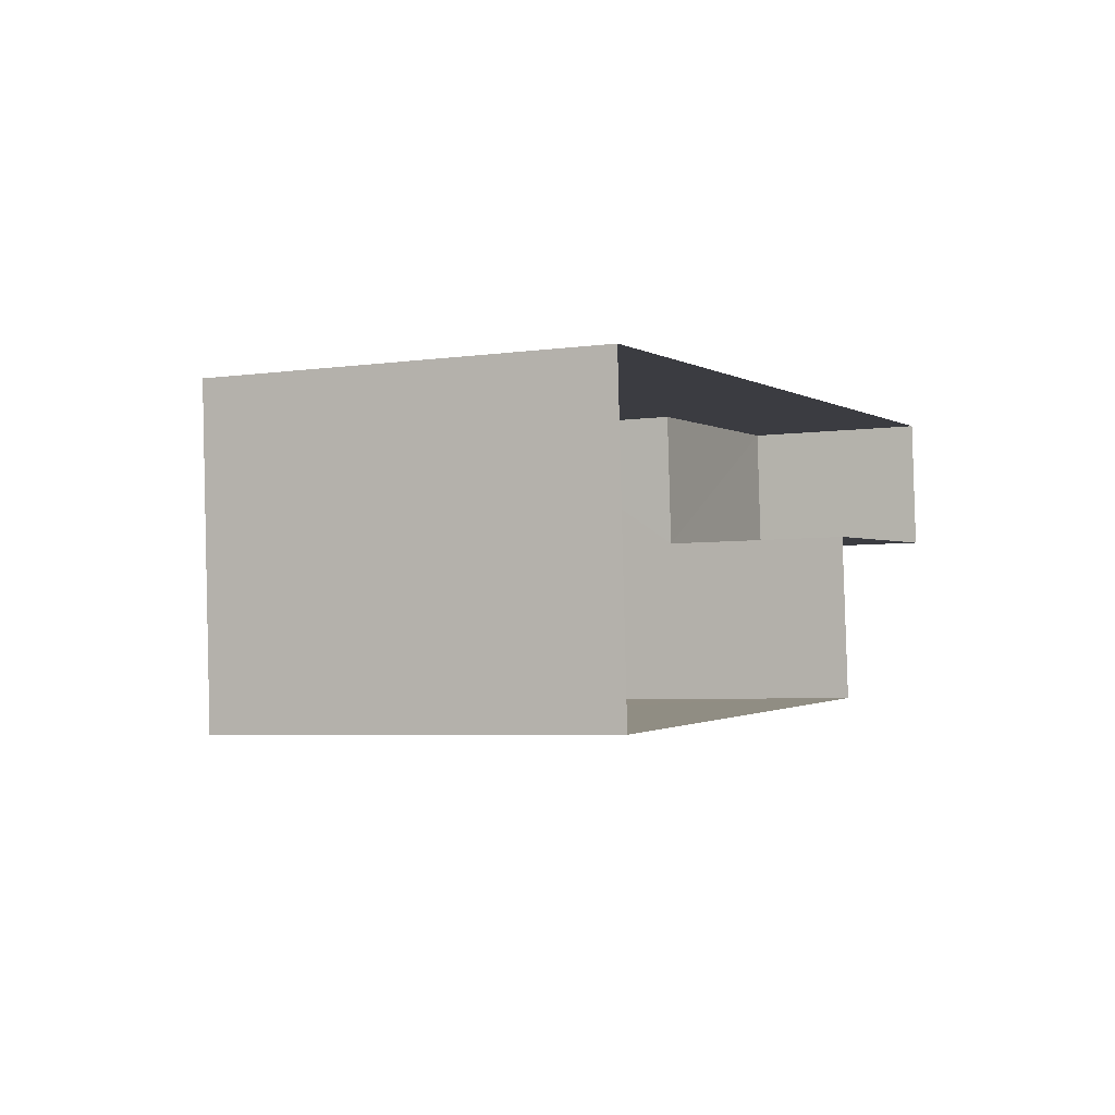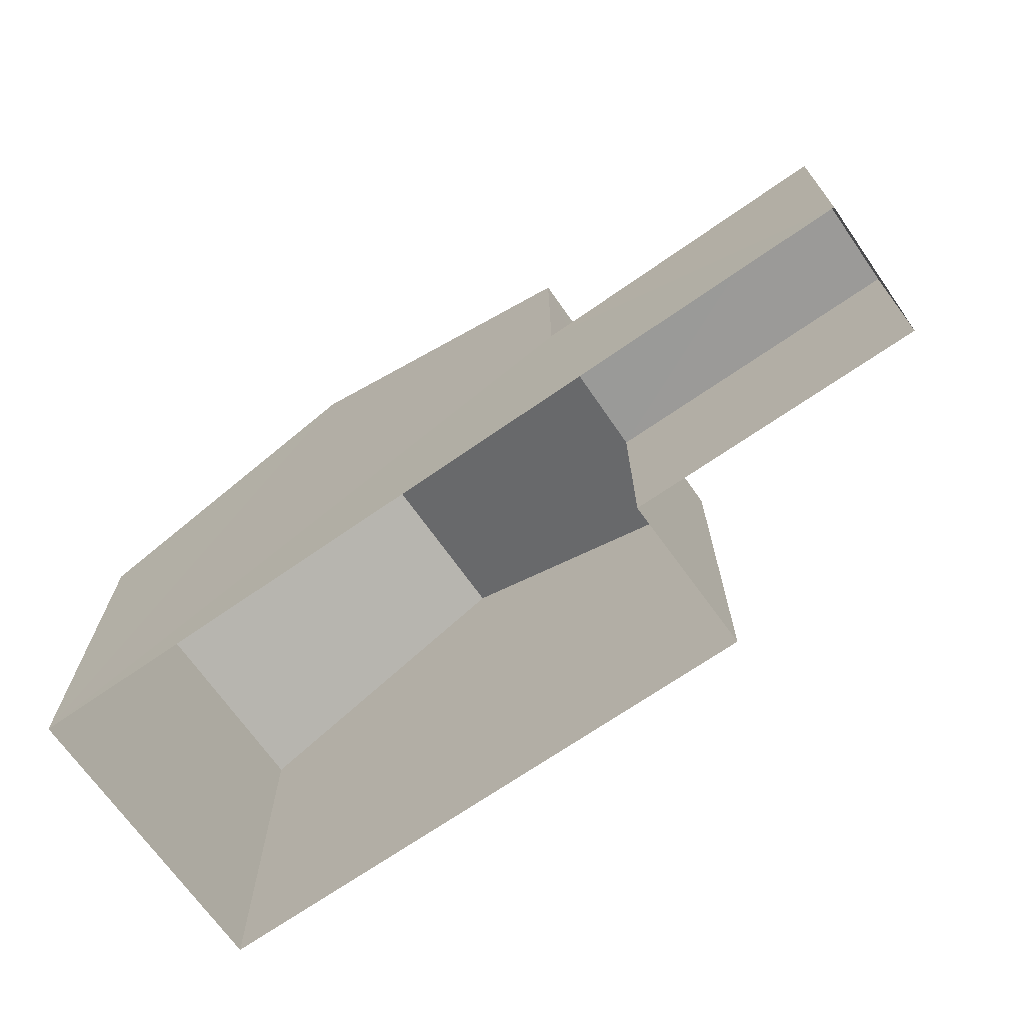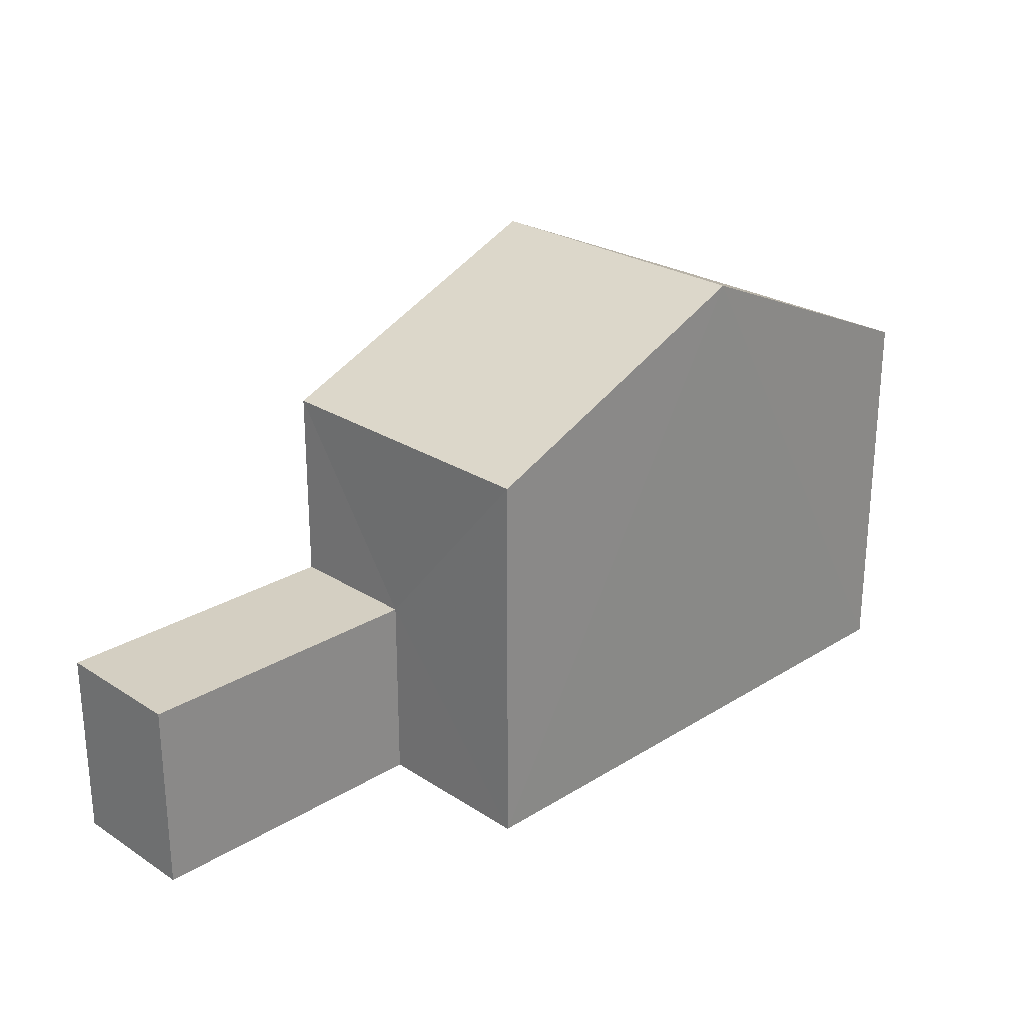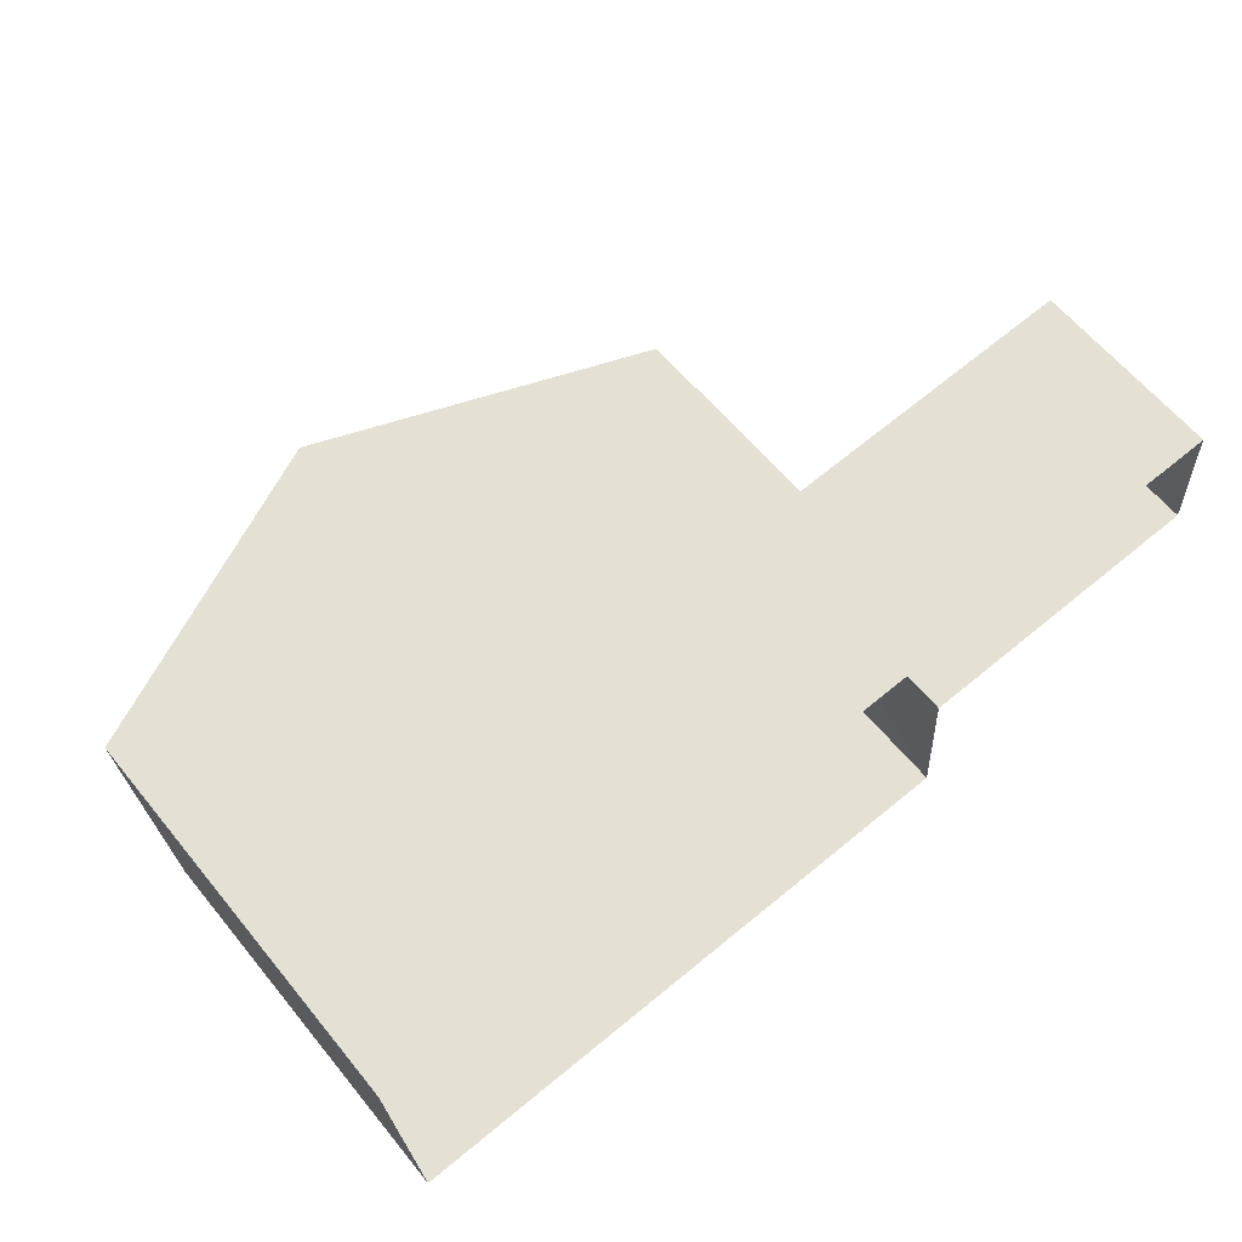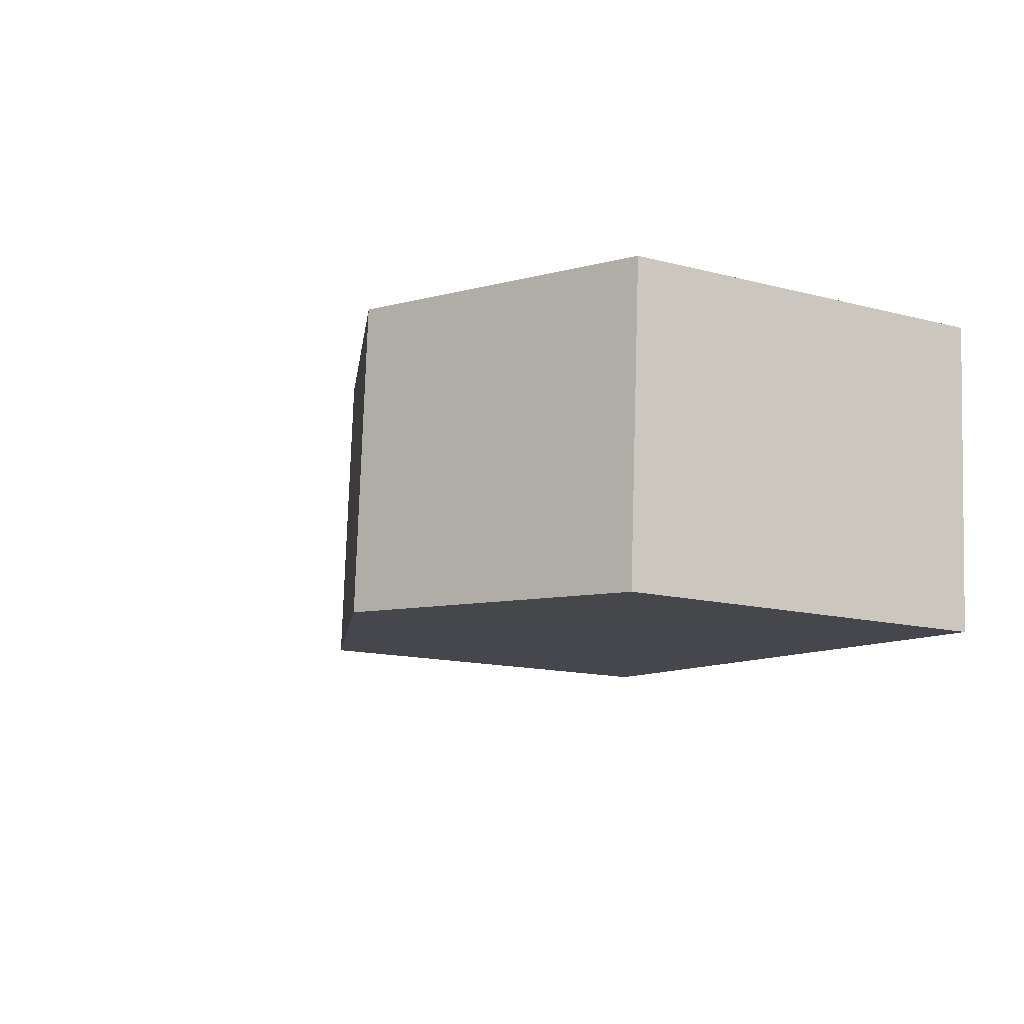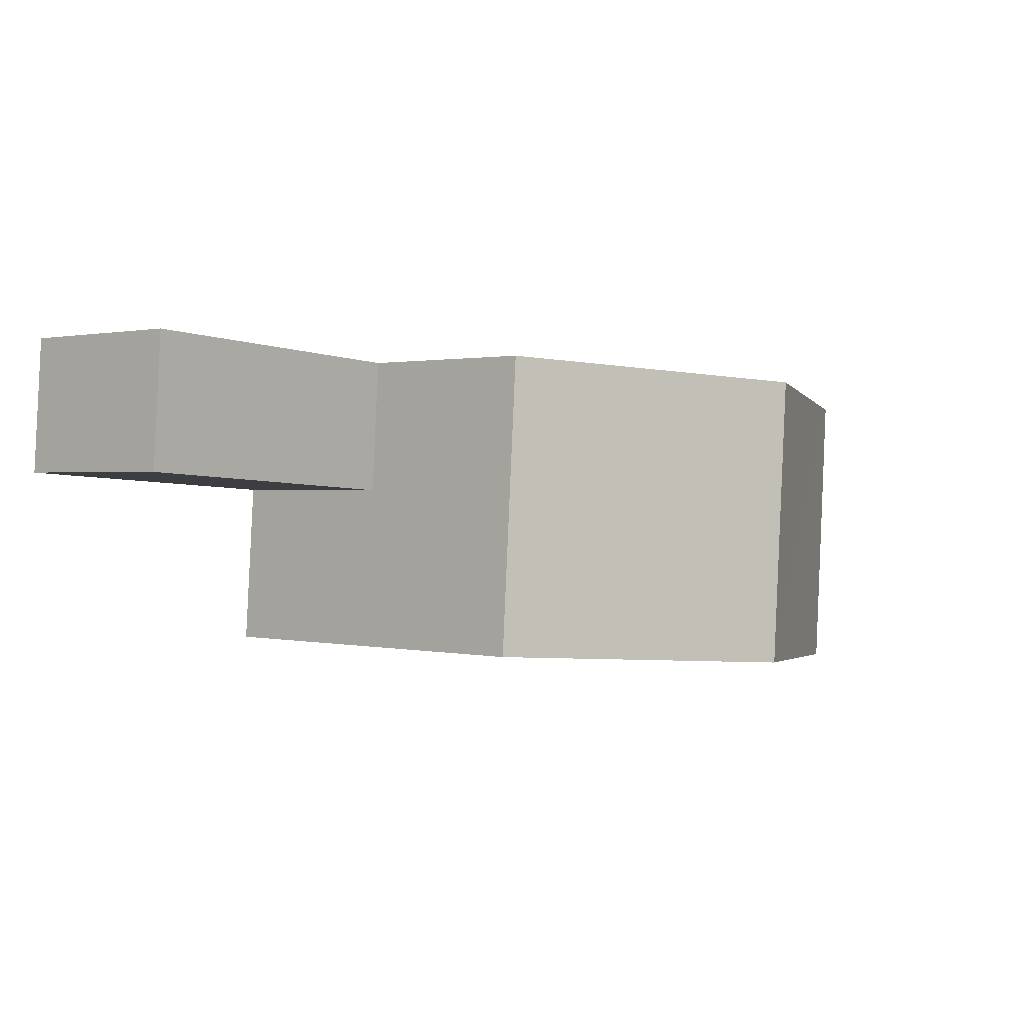
<metadata>
{"format":"obj","ext":"obj","renderer":"f3d","projection":"perspective","resolution":1024,"background":"white","views":[{"elev":-4.9,"azim":114.4,"up":"+Y"},{"elev":-69.2,"azim":-148.8,"up":"+Z"},{"elev":25.6,"azim":-48.2,"up":"+Z"},{"elev":61.8,"azim":140.8,"up":"+Y"},{"elev":-14.0,"azim":60.1,"up":"+Y"},{"elev":1.0,"azim":-49.5,"up":"+Y"}]}
</metadata>
<code>
v -3.731e+05 -1.041e+05 27.84
v -3.731e+05 -1.041e+05 27.84
v -3.731e+05 -1.041e+05 27.84
v -3.731e+05 -1.04e+05 27.84
v -3.731e+05 -1.04e+05 27.84
v -3.731e+05 -1.041e+05 27.84
v -3.731e+05 -1.041e+05 31.27
v -3.731e+05 -1.04e+05 31.27
v -3.731e+05 -1.041e+05 31.27
v -3.731e+05 -1.04e+05 31.27
v -3.731e+05 -1.04e+05 37.03
v -3.731e+05 -1.041e+05 34.75
v -3.731e+05 -1.041e+05 37.03
v -3.731e+05 -1.04e+05 34.75
v -3.731e+05 -1.04e+05 34.75
v -3.731e+05 -1.041e+05 34.75
f 1 2 3
f 3 2 4
f 4 2 5
f 2 6 5
f 7 8 9
f 7 10 8
f 11 12 13
f 11 14 12
f 13 15 11
f 13 16 15
f 12 1 13
f 1 3 13
f 3 16 13
f 2 1 7
f 1 12 7
f 7 14 10
f 7 12 14
f 15 4 11
f 14 11 10
f 10 4 5
f 10 5 8
f 11 4 10
f 2 9 6
f 2 7 9
f 9 5 6
f 9 8 5
f 16 3 4
f 15 16 4

</code>
